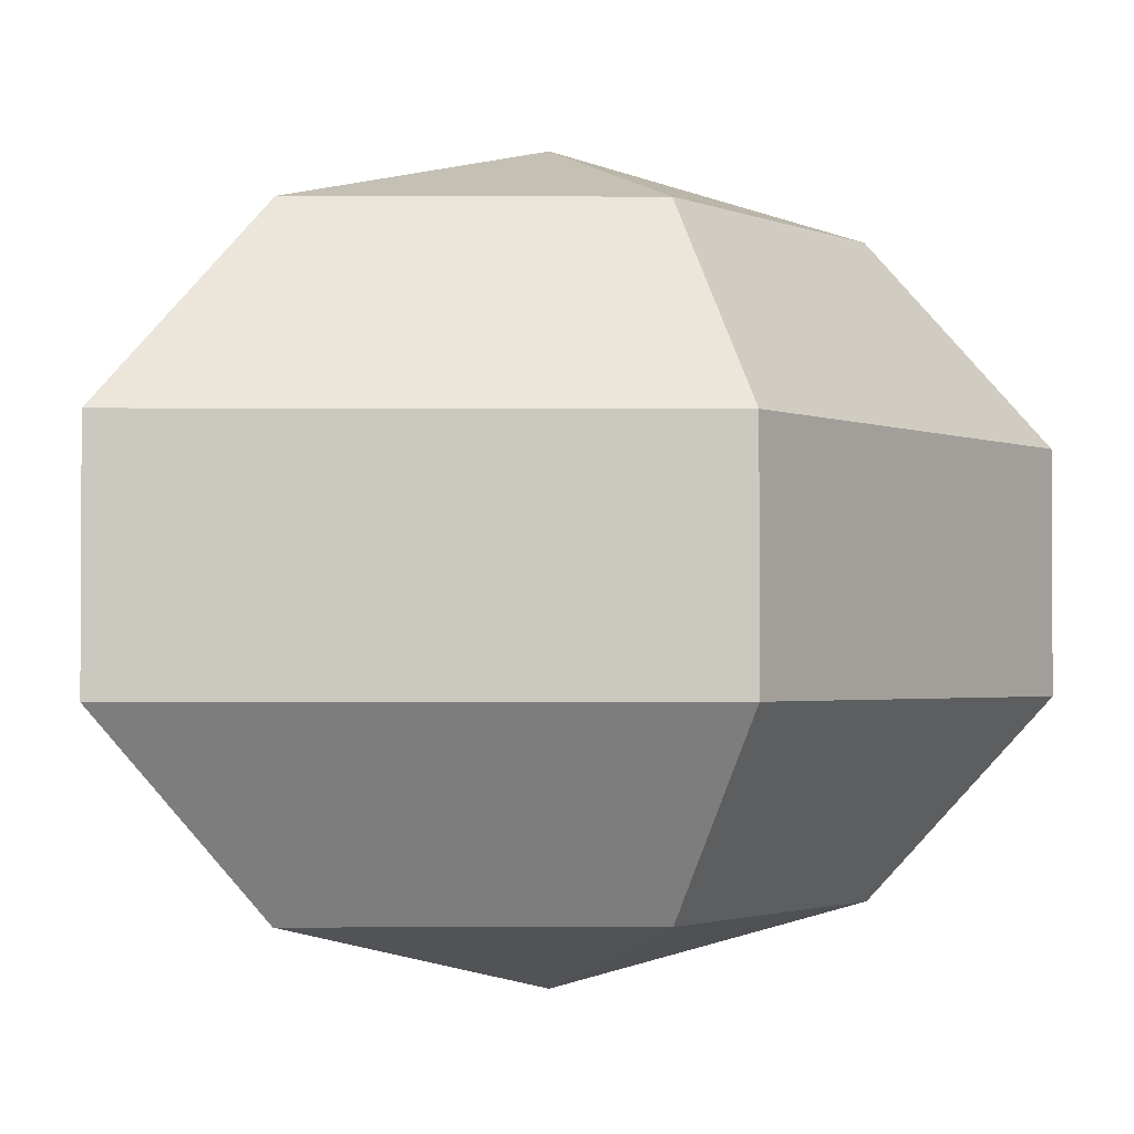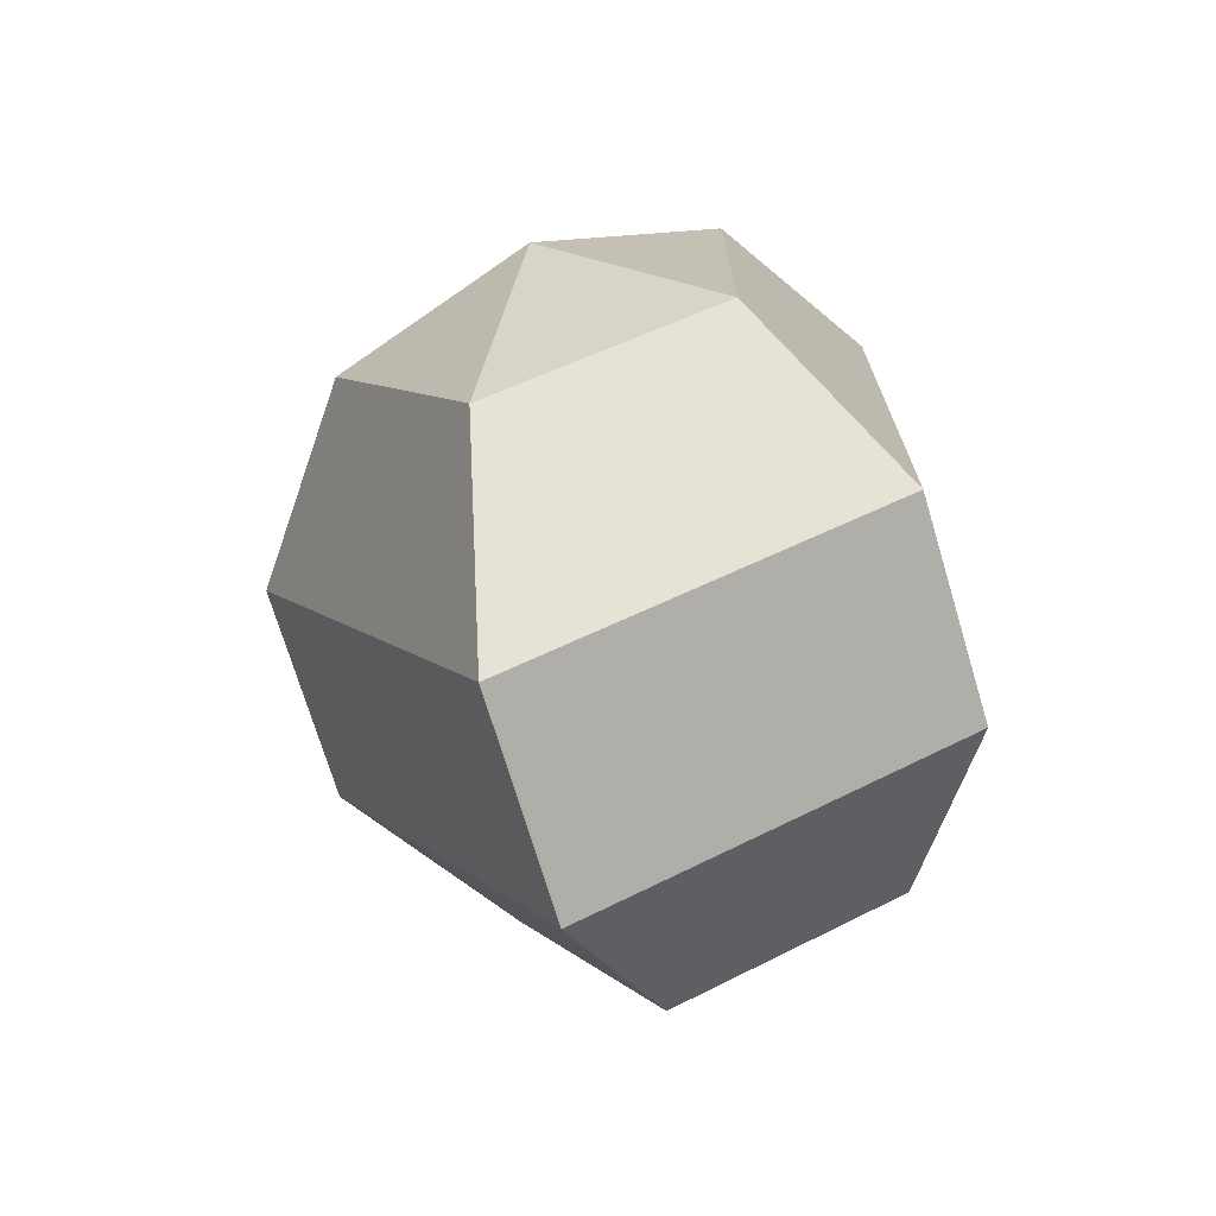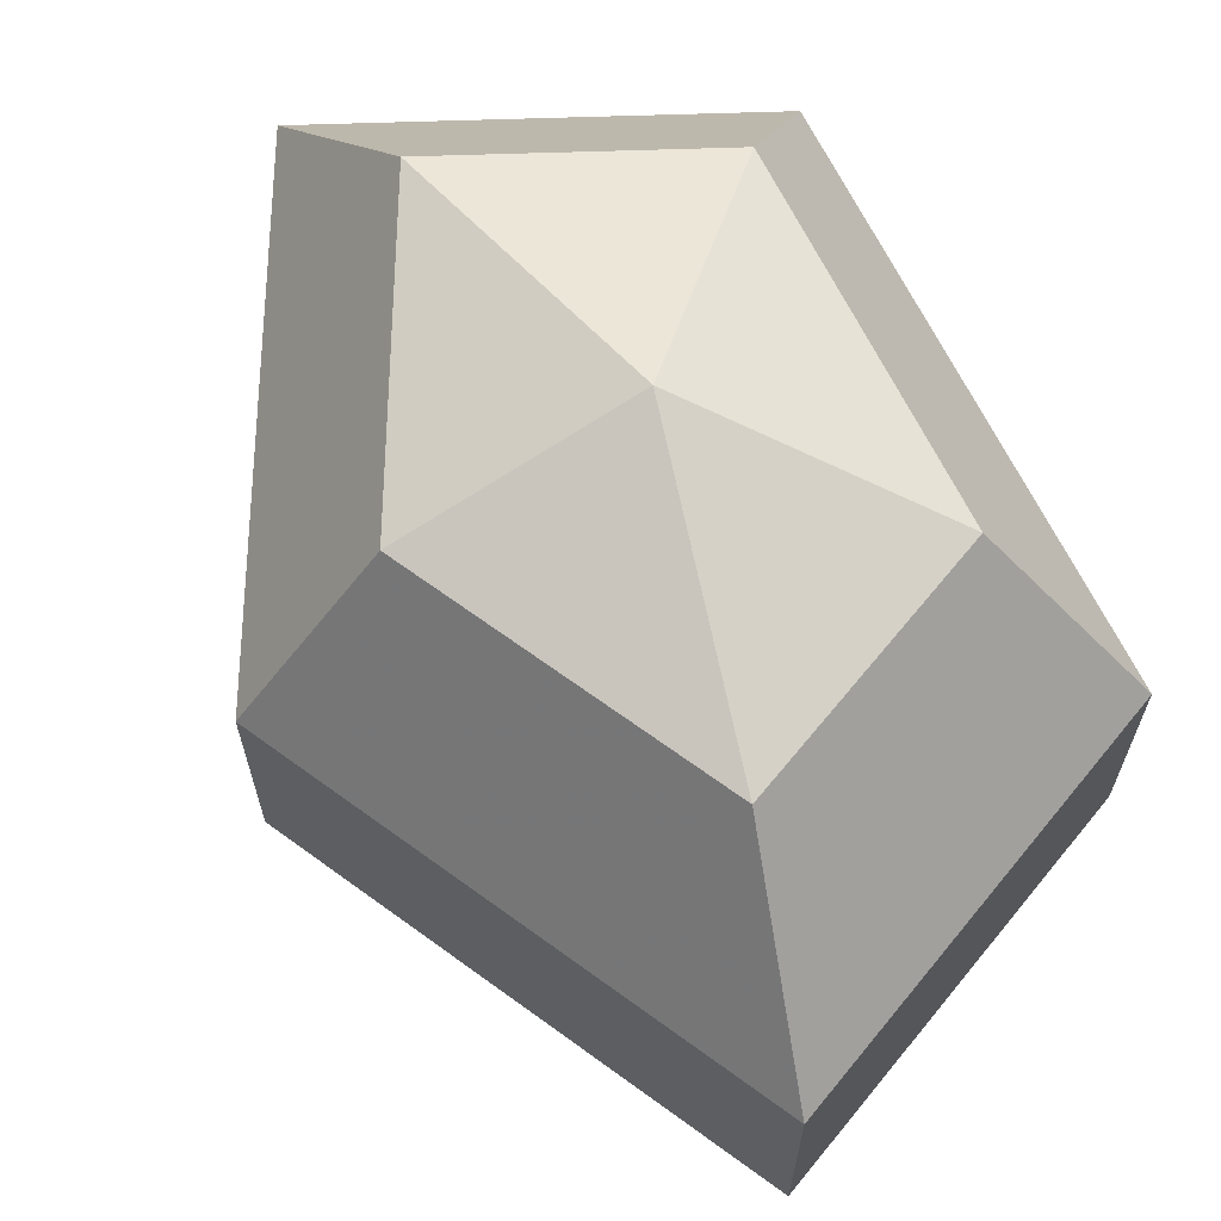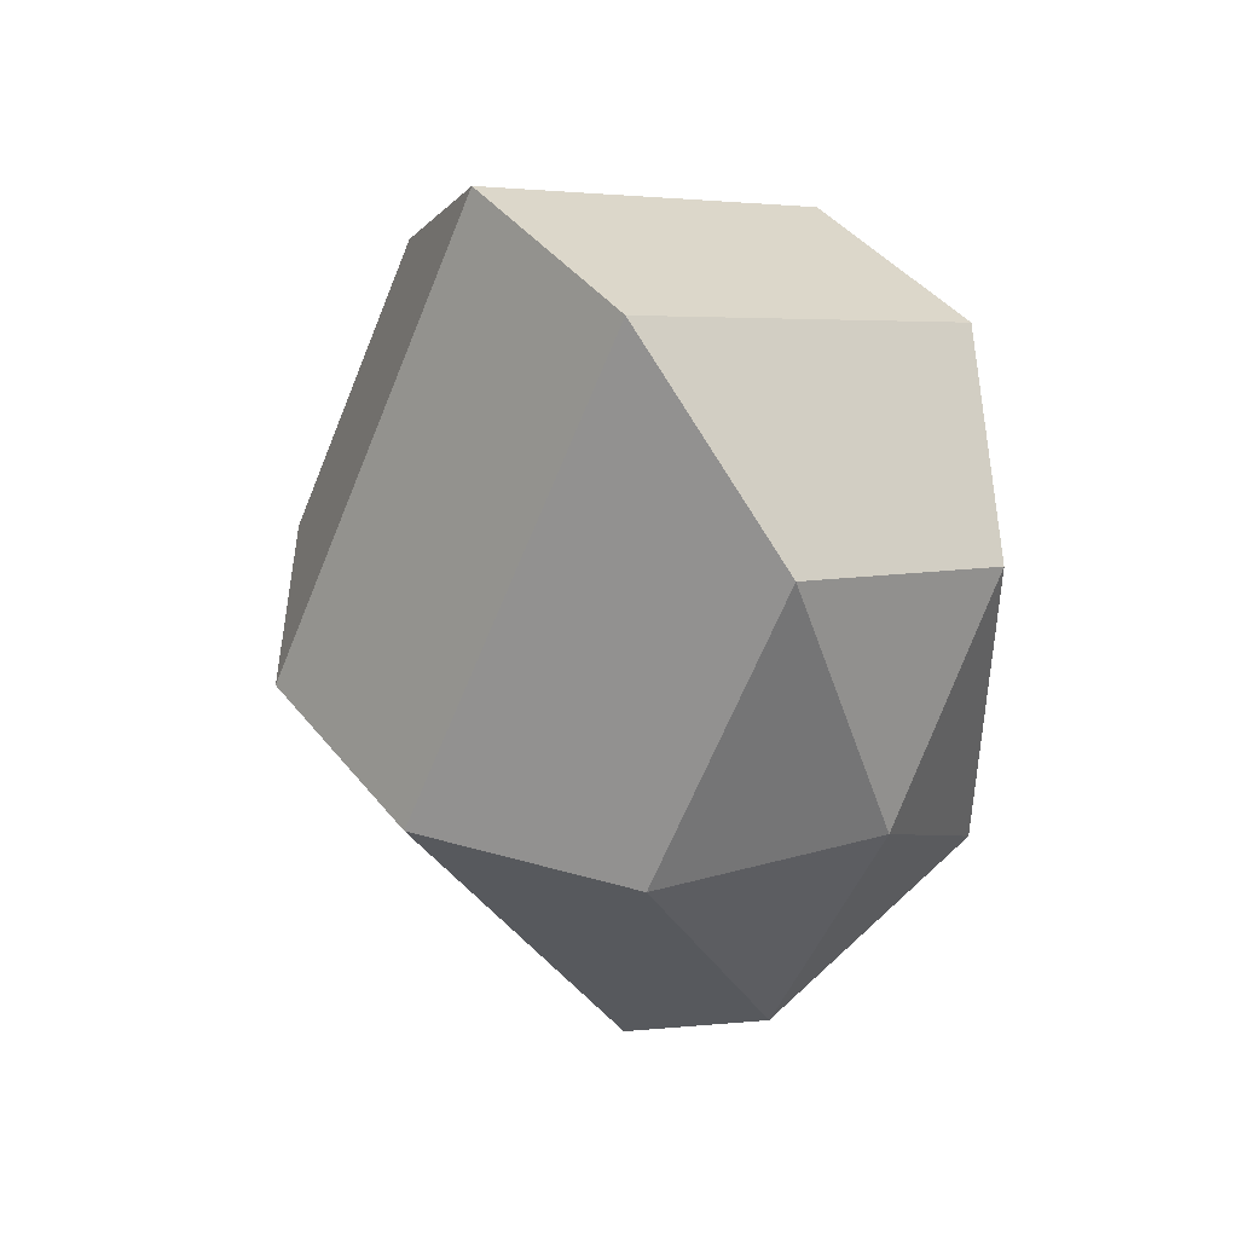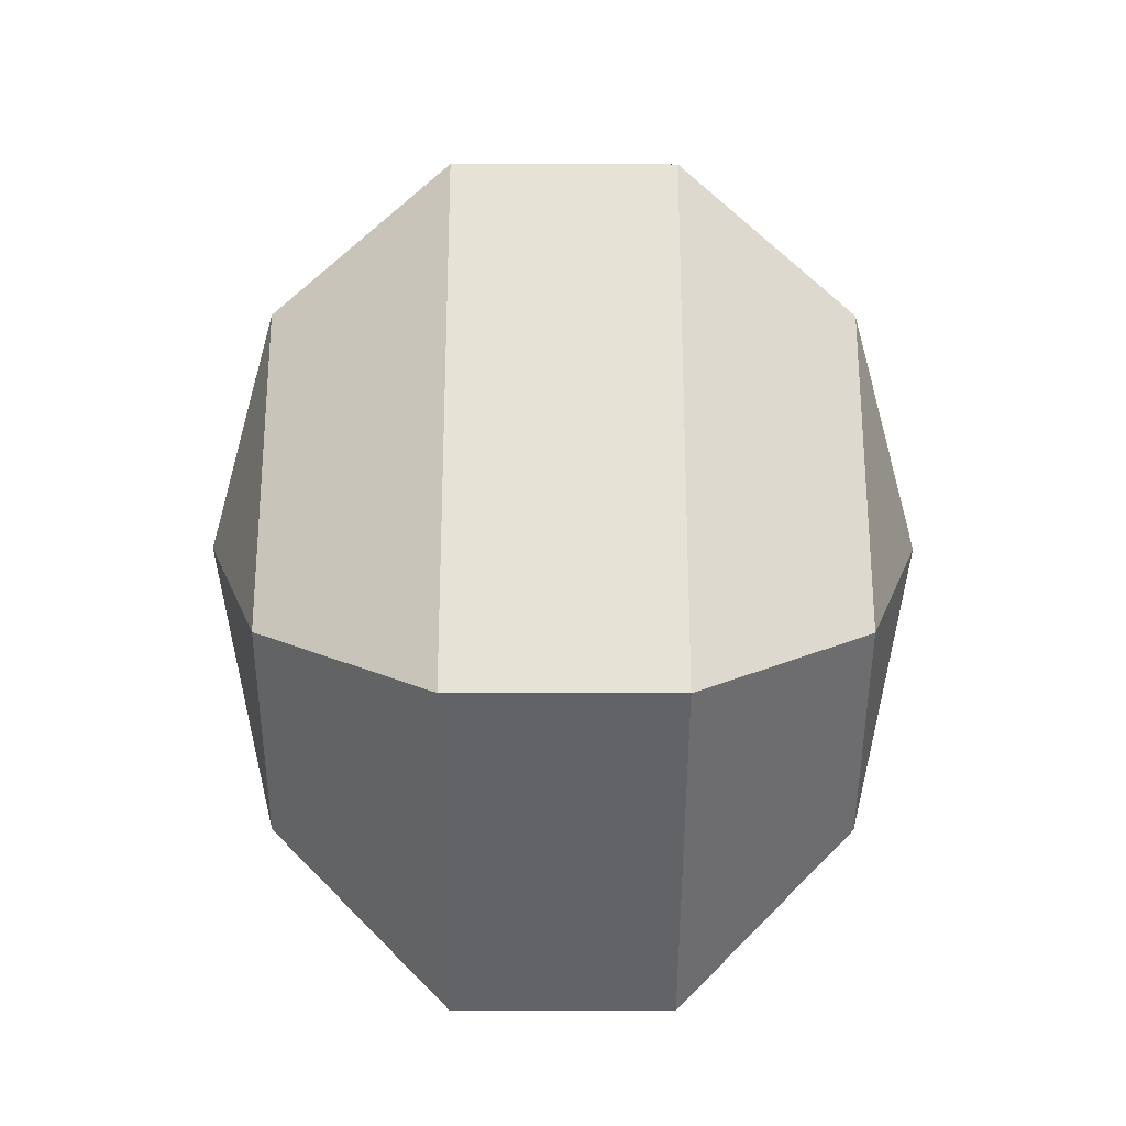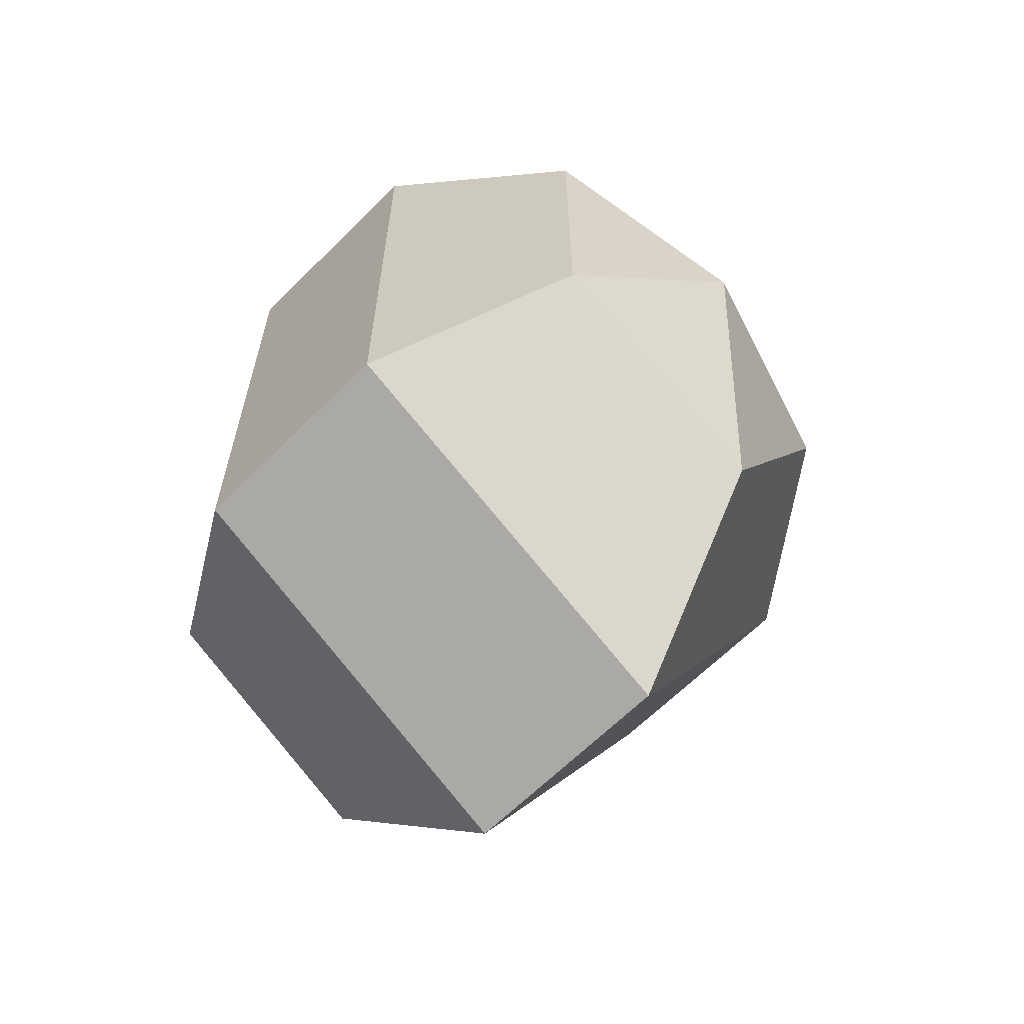
<metadata>
{"format":"obj","ext":"obj","renderer":"f3d","projection":"perspective","resolution":1024,"background":"white","views":[{"elev":-1.9,"azim":-118.1,"up":"+Z"},{"elev":-72.1,"azim":16.7,"up":"+Y"},{"elev":66.8,"azim":-26.3,"up":"+Z"},{"elev":43.2,"azim":-35.5,"up":"+Y"},{"elev":-26.5,"azim":89.8,"up":"+Y"},{"elev":-64.0,"azim":135.1,"up":"+Y"}]}
</metadata>
<code>
v 201 58 182.5
v 201 58 182.5
v 201 58 182.5
v 201 58 182.5
v 201 58 182.5
v 201 58 182.5
v 197.2 58 183.7
v 199.8 52.91 183.7
v 204.1 54.86 183.7
v 204.1 61.14 183.7
v 199.8 63.09 183.7
v 197.2 58 183.7
v 194.8 58 187
v 199.1 49.77 187
v 206 52.91 187
v 206 63.09 187
v 199.1 66.23 187
v 194.8 58 187
v 194.8 58 191
v 199.1 49.77 191
v 206 52.91 191
v 206 63.09 191
v 199.1 66.23 191
v 194.8 58 191
v 197.2 58 194.3
v 199.8 52.91 194.3
v 204.1 54.86 194.3
v 204.1 61.14 194.3
v 199.8 63.09 194.3
v 197.2 58 194.3
v 201 58 195.5
v 201 58 195.5
v 201 58 195.5
v 201 58 195.5
v 201 58 195.5
v 201 58 195.5
g foo
f 8 7 1
f 9 8 2
f 10 9 3
f 11 10 4
f 12 11 5
f 14 13 7
f 15 14 8
f 16 15 9
f 17 16 10
f 18 17 11
f 20 19 13
f 21 20 14
f 22 21 15
f 23 22 16
f 24 23 17
f 26 25 19
f 27 26 20
f 28 27 21
f 29 28 22
f 30 29 23
f 32 31 25
f 33 32 26
f 34 33 27
f 35 34 28
f 36 35 29
f 2 8 1
f 3 9 2
f 4 10 3
f 5 11 4
f 6 12 5
f 8 14 7
f 9 15 8
f 10 16 9
f 11 17 10
f 12 18 11
f 14 20 13
f 15 21 14
f 16 22 15
f 17 23 16
f 18 24 17
f 20 26 19
f 21 27 20
f 22 28 21
f 23 29 22
f 24 30 23
f 26 32 25
f 27 33 26
f 28 34 27
f 29 35 28
f 30 36 29
g

</code>
